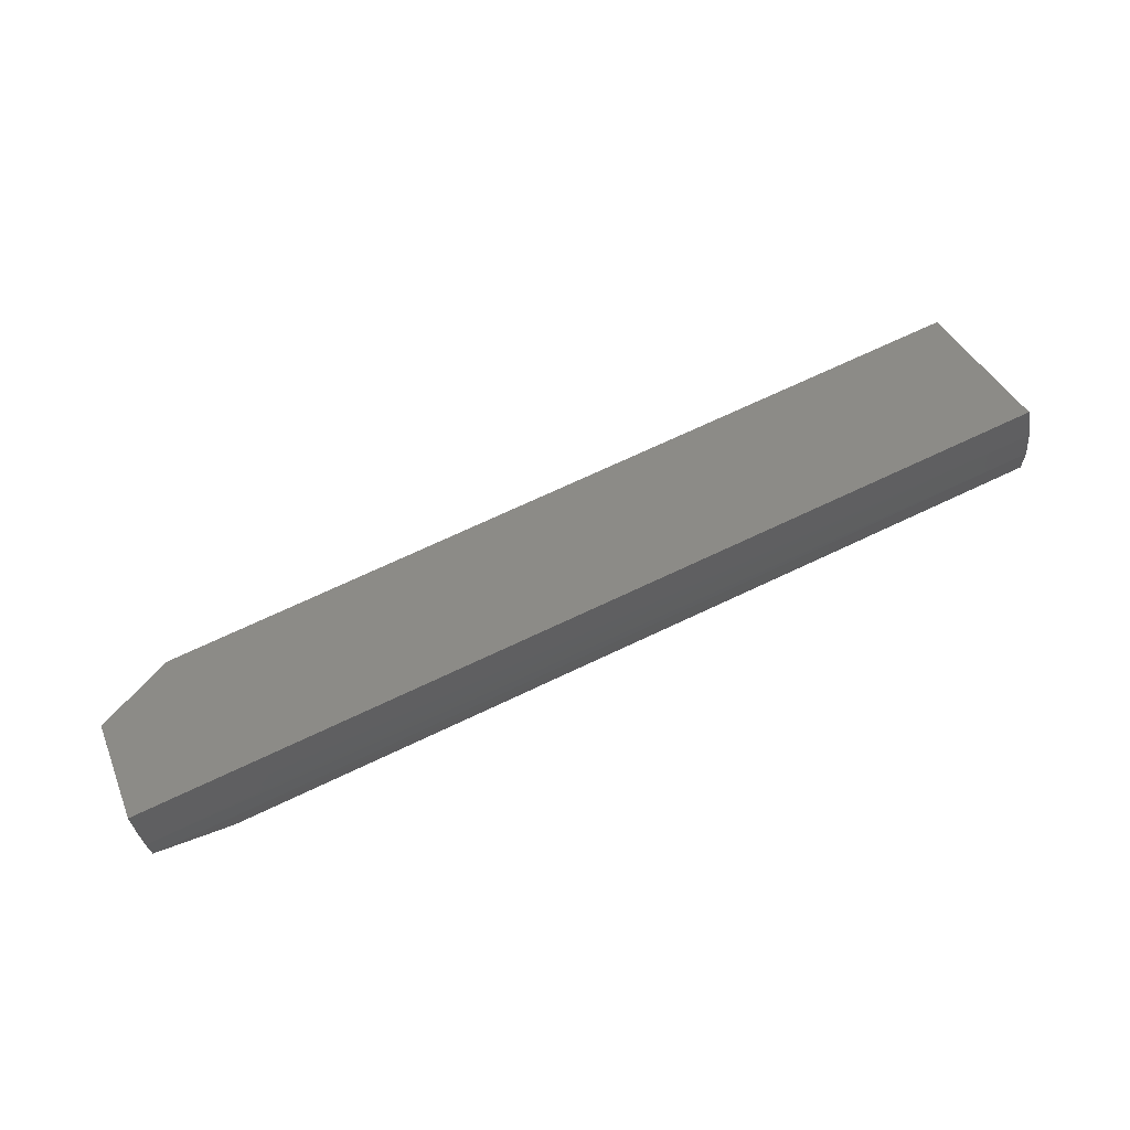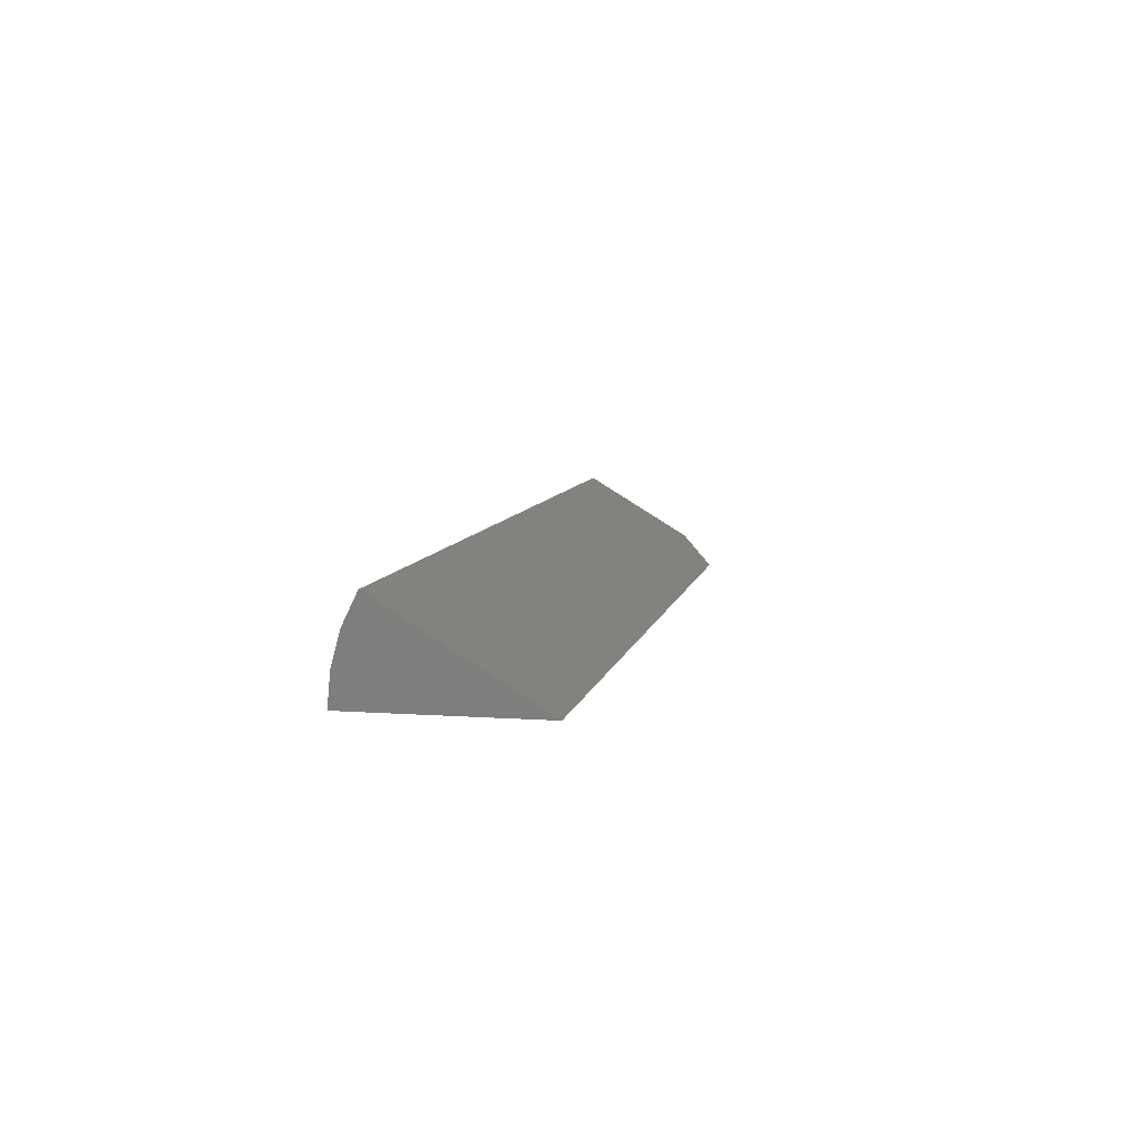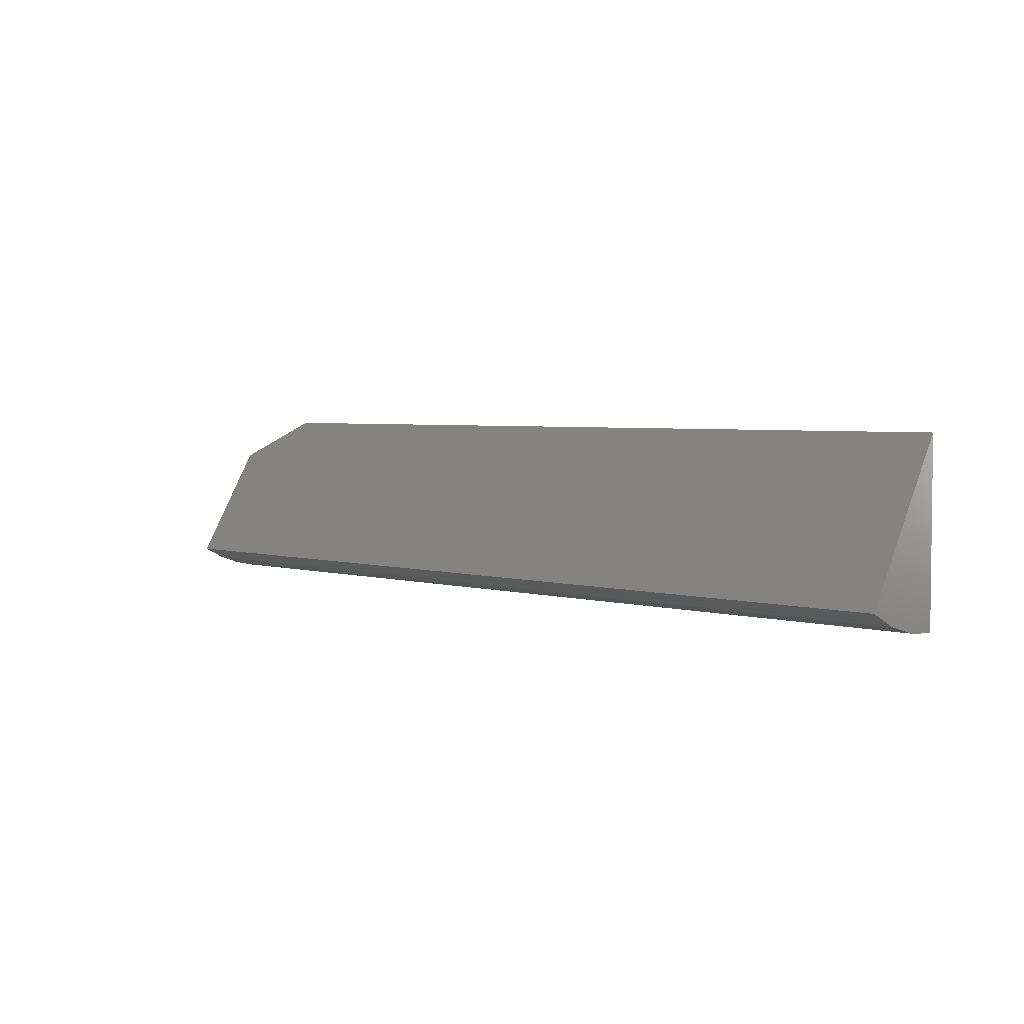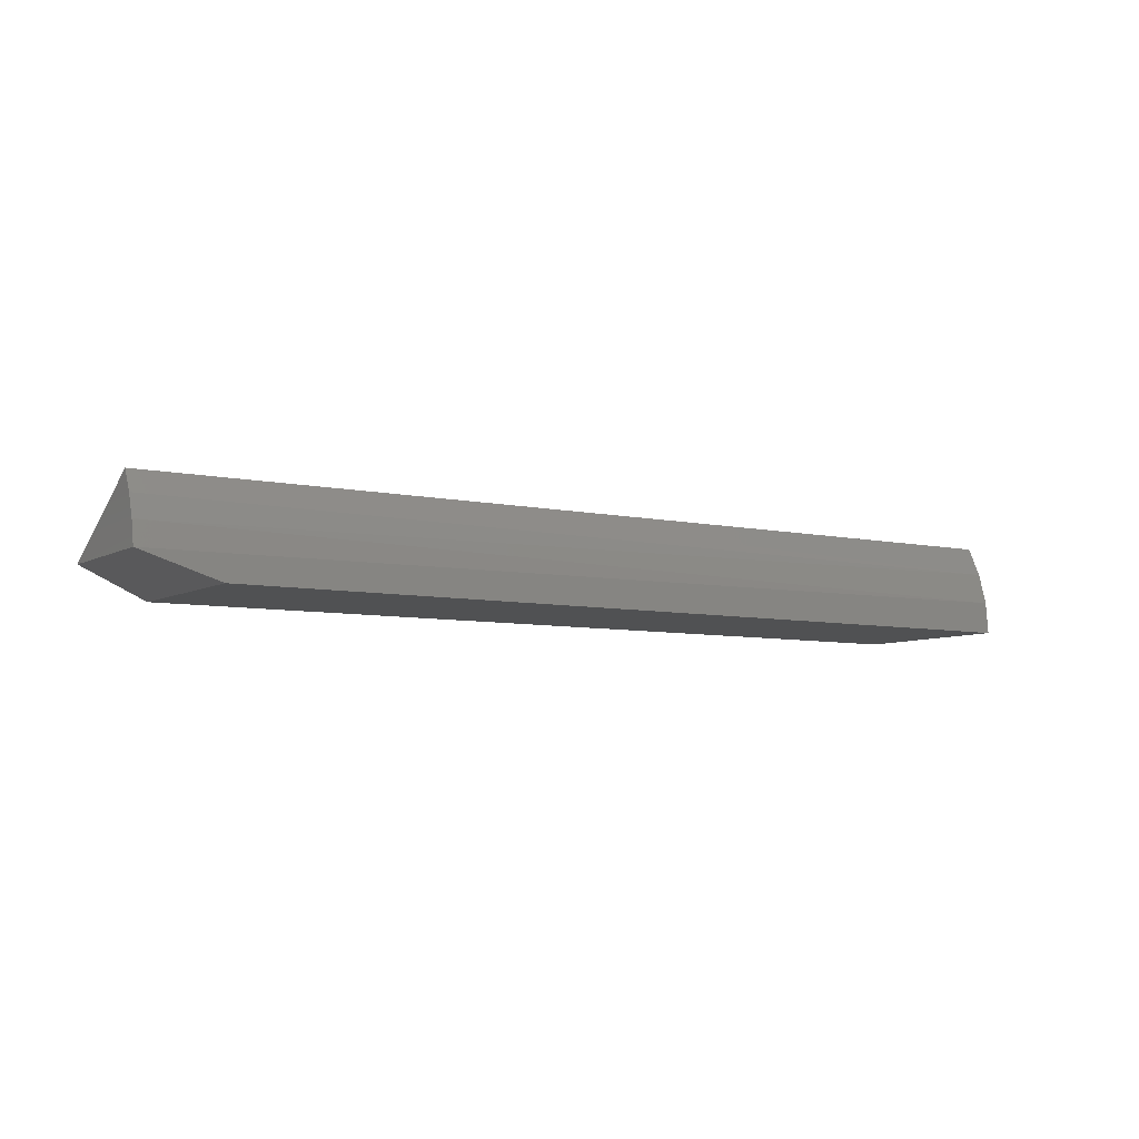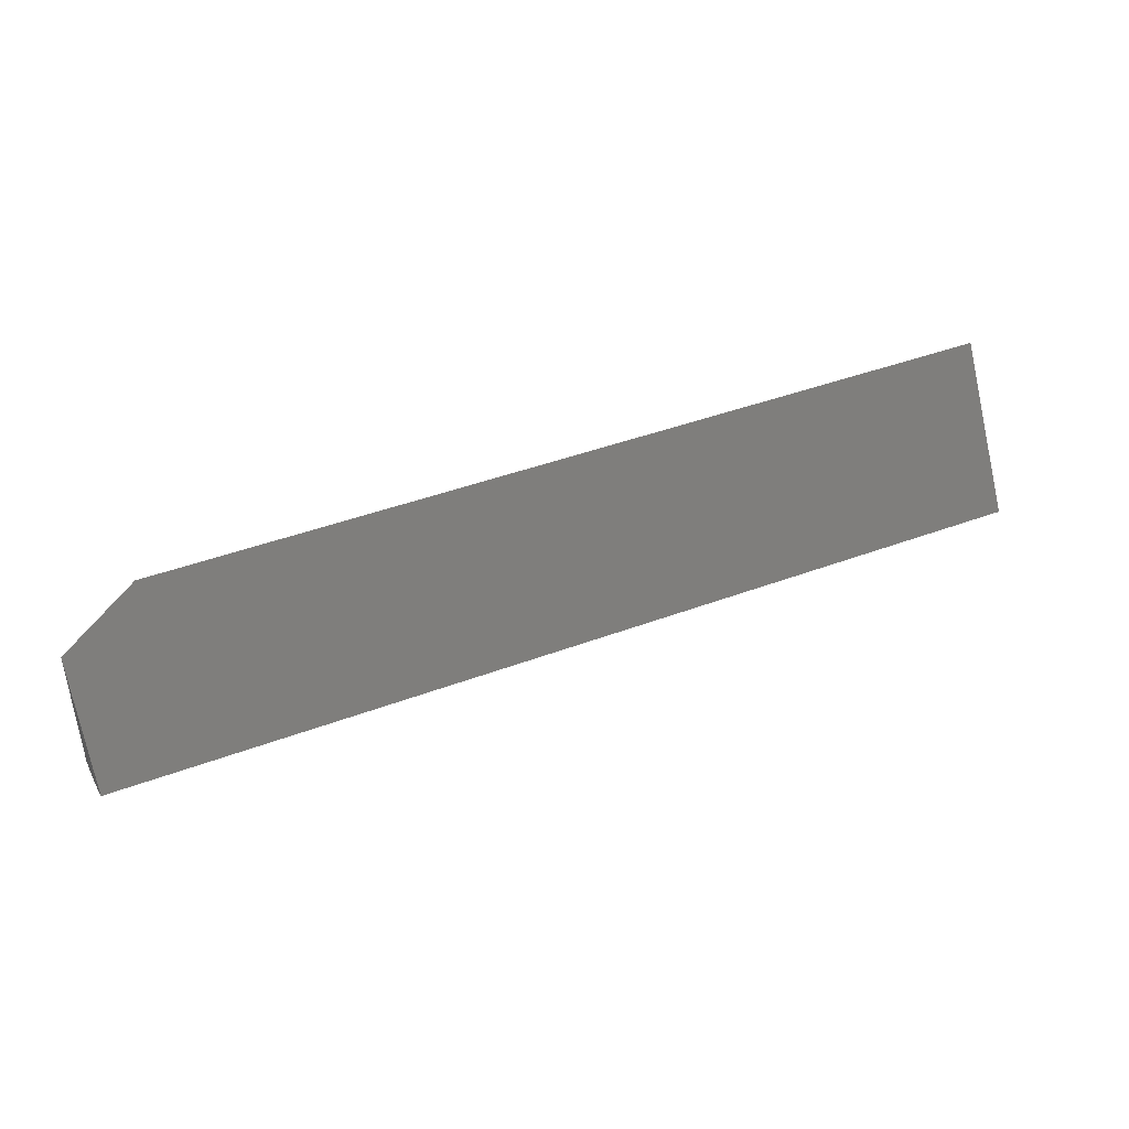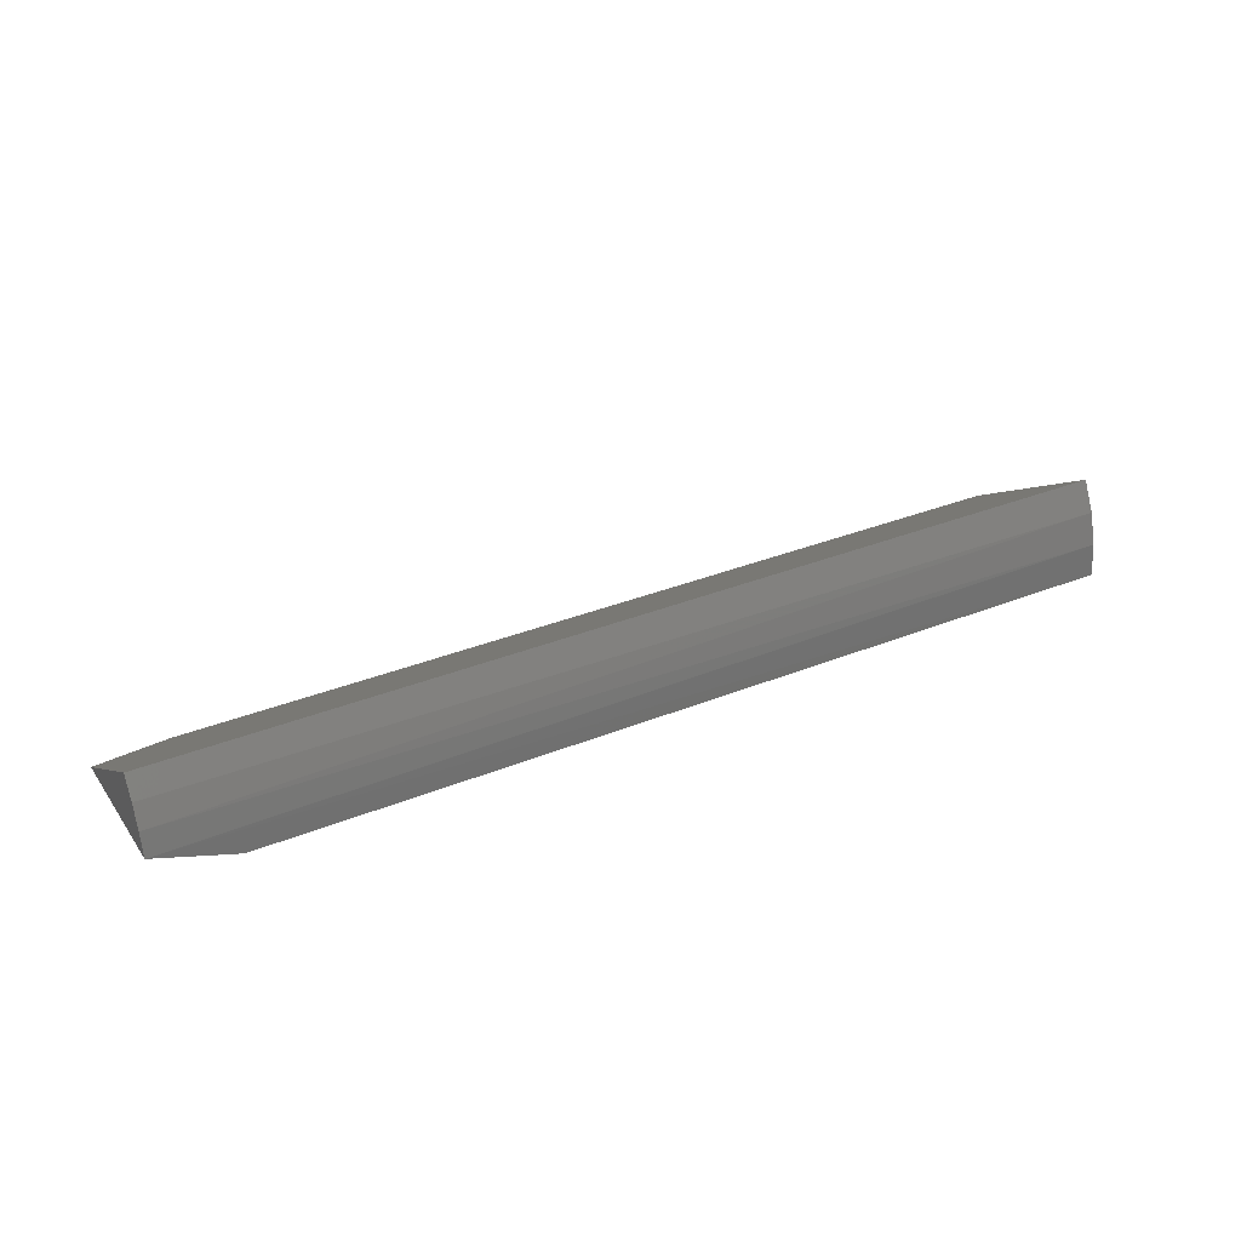
<metadata>
{"format":"stl","ext":"stl","renderer":"f3d","projection":"perspective","resolution":1024,"background":"white","views":[{"elev":72.5,"azim":-25.1,"up":"+Z"},{"elev":7.8,"azim":101.3,"up":"+Z"},{"elev":3.7,"azim":43.8,"up":"+Y"},{"elev":-6.9,"azim":-32.8,"up":"+Z"},{"elev":42.3,"azim":-24.2,"up":"+Y"},{"elev":32.7,"azim":-29.4,"up":"+Z"}]}
</metadata>
<code>
# stl→obj: 12 verts, 20 faces
v -0.75 -0.09988 0.1466
v 0.75 -0.09988 0.1466
v -0.75 0.07873 0.03906
v 0.75 0.1436 0
v -0.625 0.1436 0
v -0.625 -0.1406 0
v 0.75 -0.1406 0
v -0.75 -0.1379 0.03906
v -0.75 -0.1301 0.07652
v -0.75 -0.1174 0.1126
v 0.75 -0.1223 0.1005
v 0.75 -0.136 0.05108
f 1 2 3
f 3 2 4
f 3 4 5
f 6 5 7
f 7 5 4
f 3 8 9
f 3 9 10
f 3 10 1
f 11 9 12
f 2 1 11
f 11 1 10
f 11 10 9
f 6 7 8
f 8 7 12
f 8 12 9
f 3 5 8
f 8 5 6
f 4 2 11
f 4 11 12
f 4 12 7

</code>
